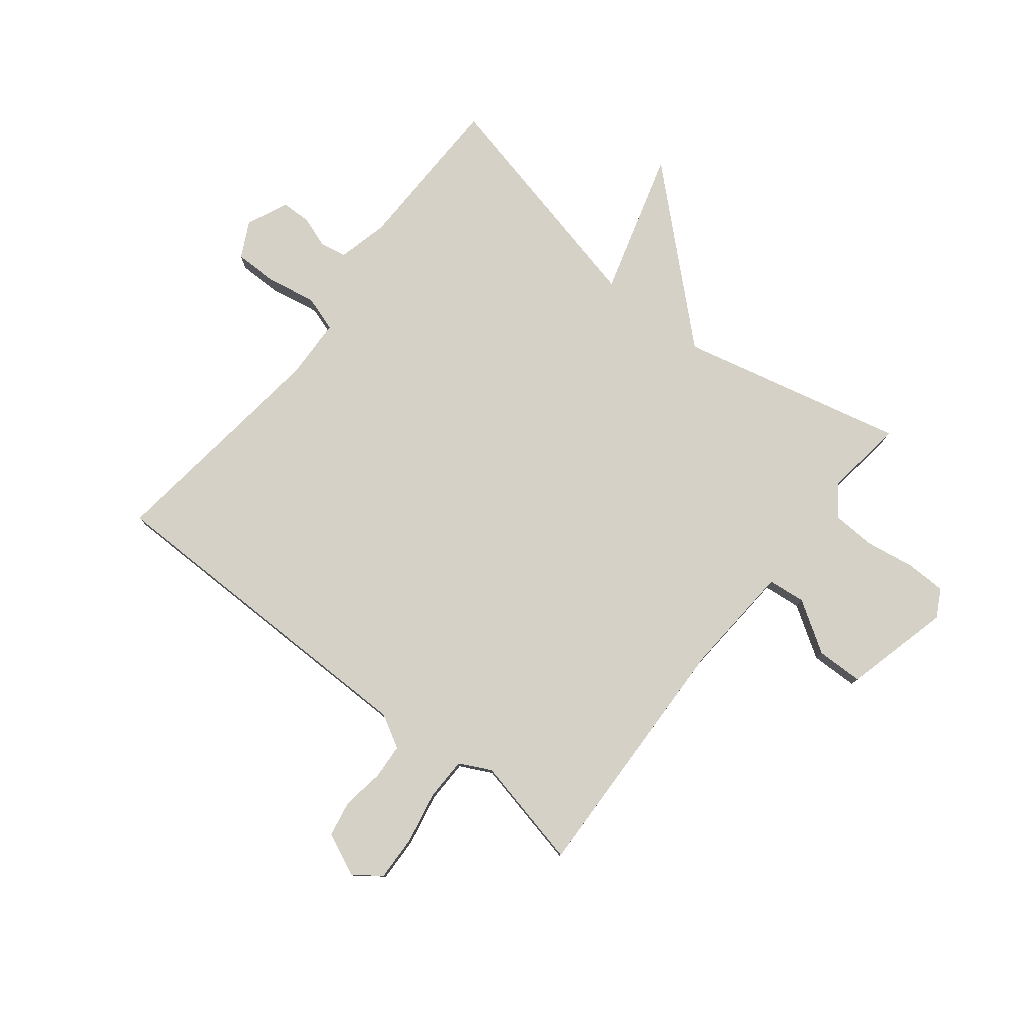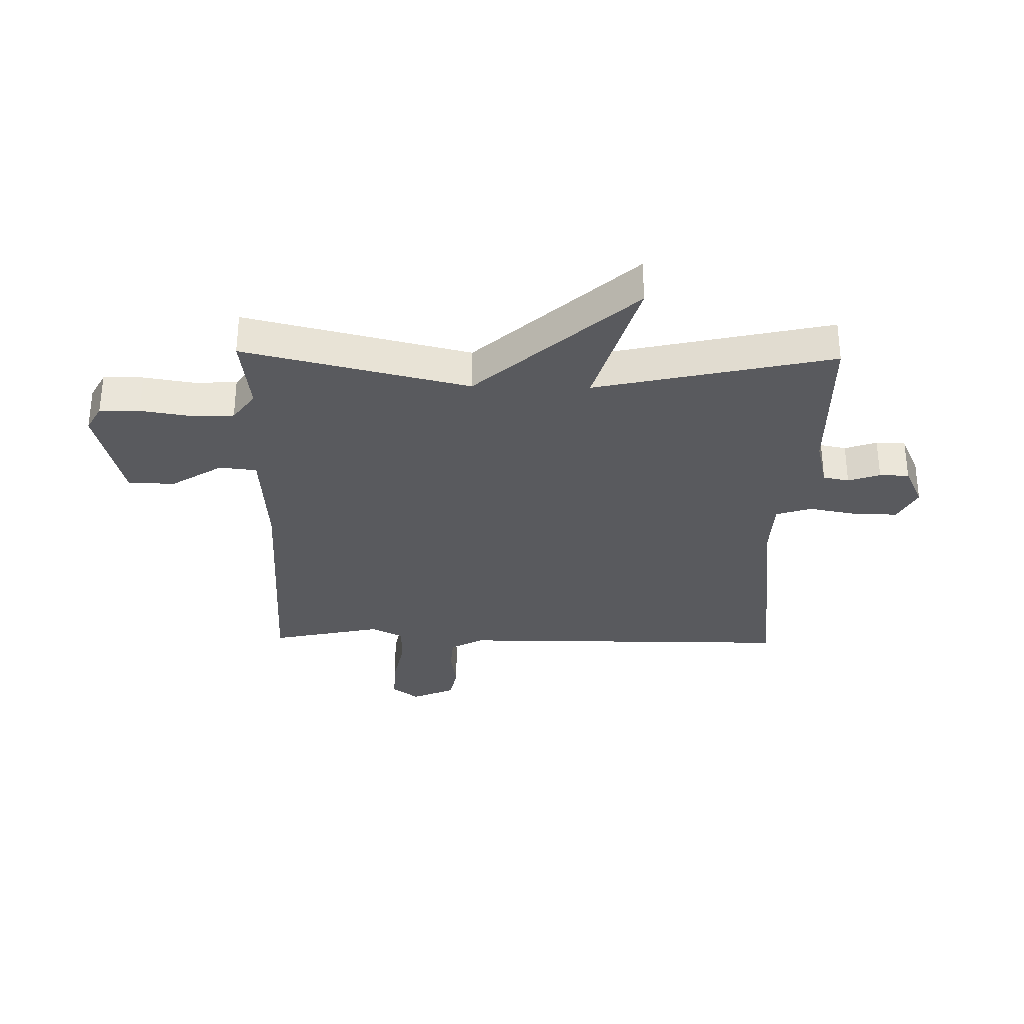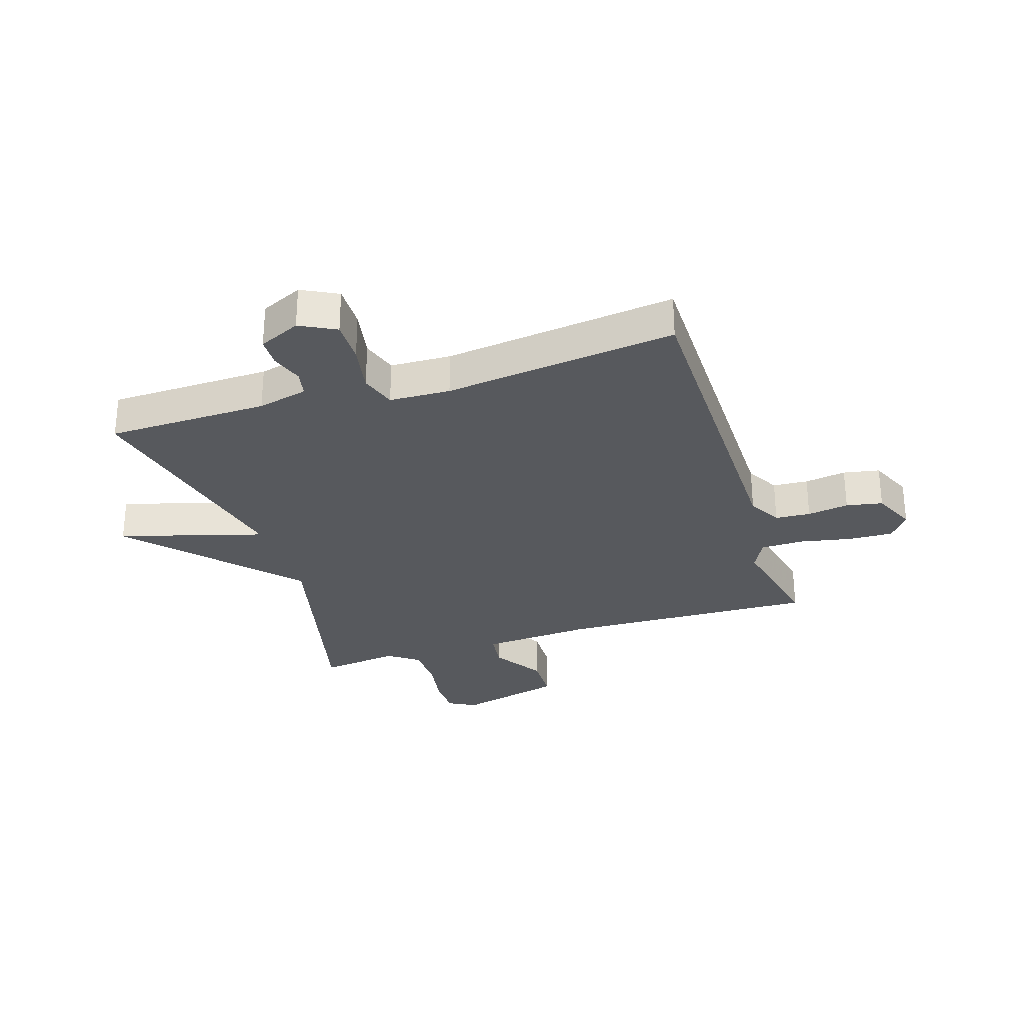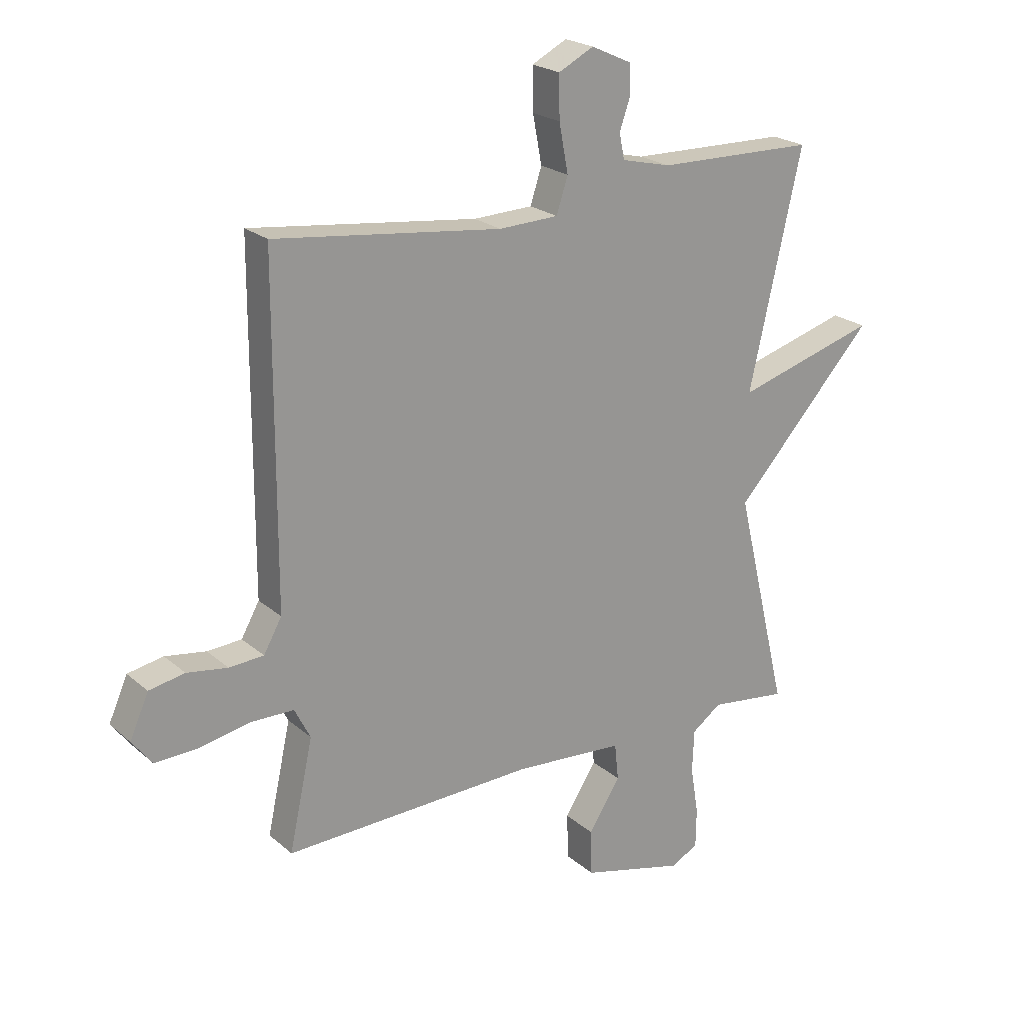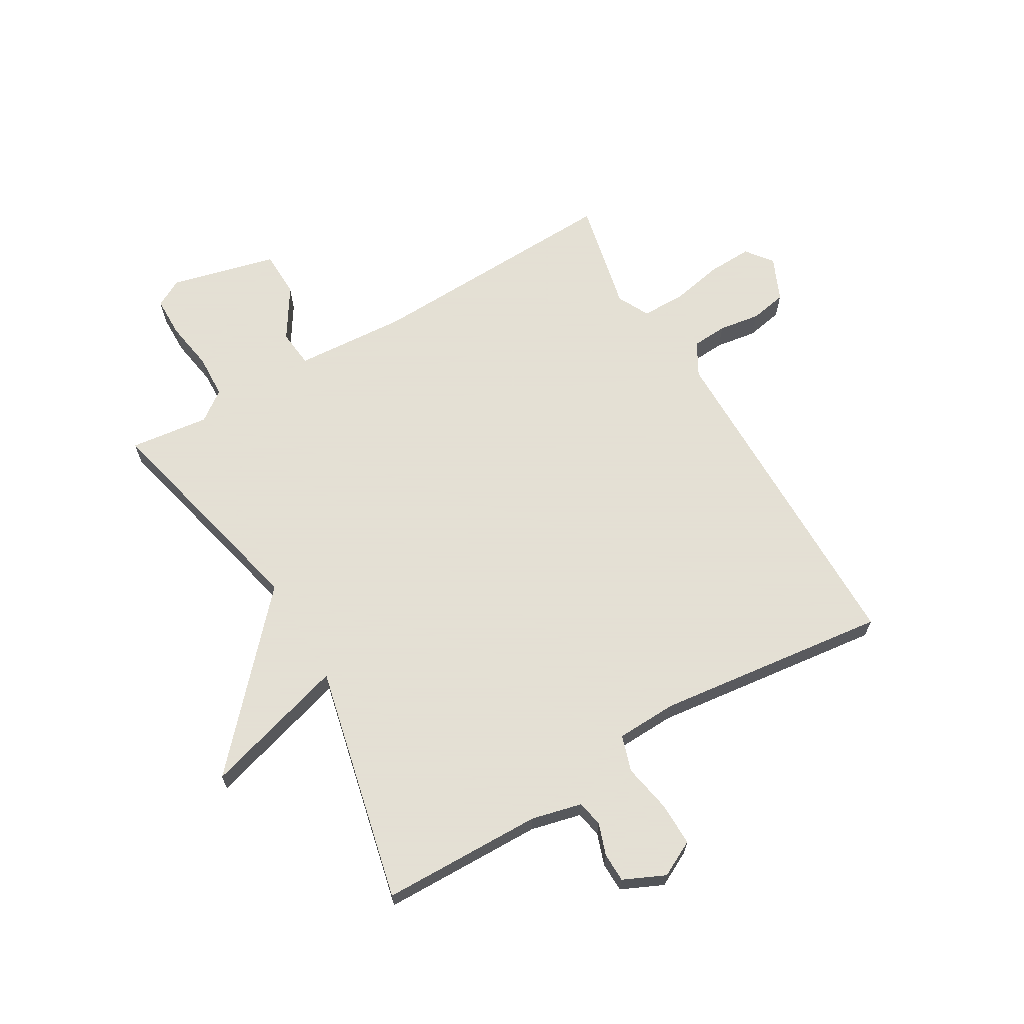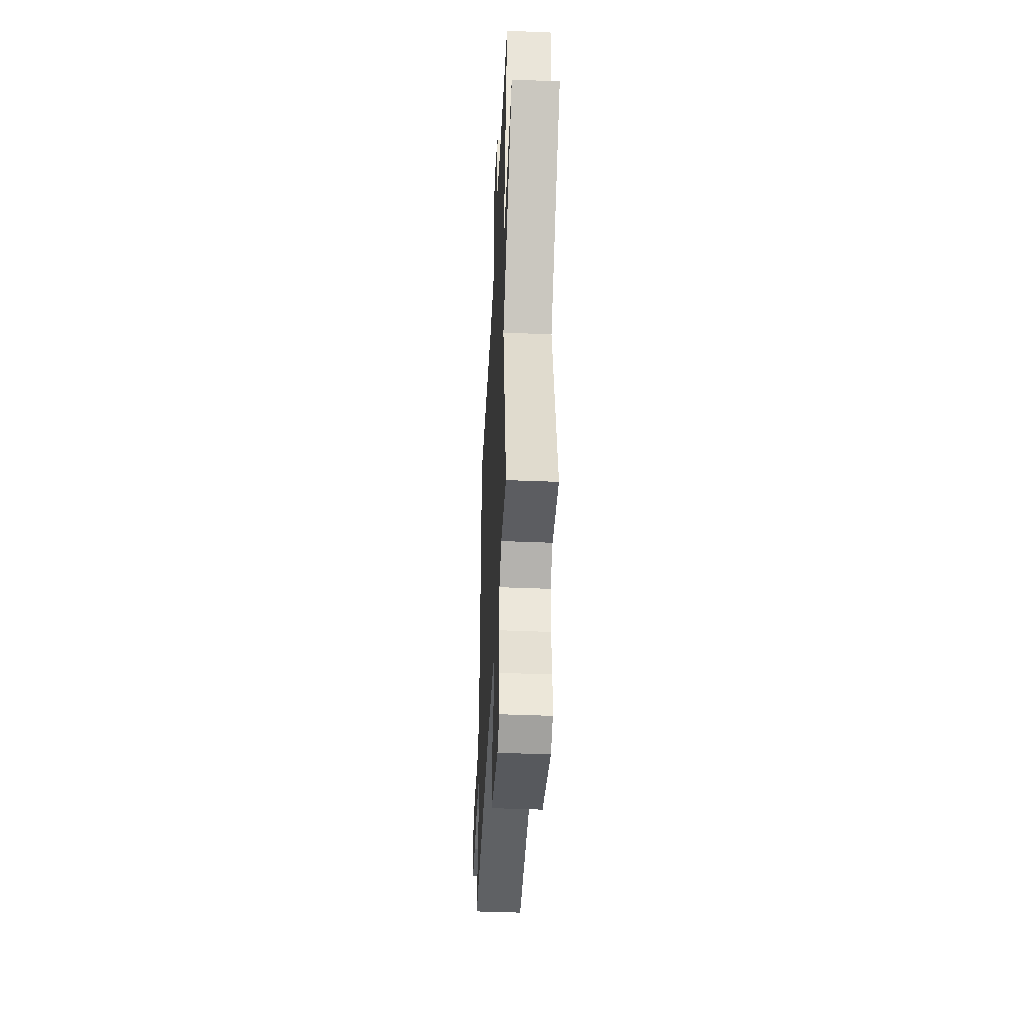
<metadata>
{"format":"obj","ext":"obj","renderer":"f3d","projection":"perspective","resolution":1024,"background":"white","views":[{"elev":78.9,"azim":128.4,"up":"+Y"},{"elev":-31.6,"azim":-91.2,"up":"+Y"},{"elev":-29.4,"azim":17.8,"up":"+Y"},{"elev":22.0,"azim":145.4,"up":"+Z"},{"elev":66.2,"azim":-30.4,"up":"+Y"},{"elev":-43.4,"azim":-92.8,"up":"+Z"}]}
</metadata>
<code>
v -0.5 0.07 -0.5
v -0.407 0.07 -0.111
v -0.656 0.07 0.162
v -0.407 0.07 0.089
v -0.5 0.07 0.5
v -0.221 0.07 0.505
v -0.134 0.07 0.526
v -0.125 0.07 0.571
v -0.144 0.07 0.626
v -0.143 0.07 0.677
v -0.071 0.07 0.71
v -0.009 0.07 0.678
v -0.01 0.07 0.603
v -0.026 0.07 0.518
v -0.006 0.07 0.456
v 0.099 0.07 0.452
v 0.5 0.07 0.5
v 0.502 0.07 -0.089
v 0.534 0.07 -0.146
v 0.595 0.07 -0.15
v 0.667 0.07 -0.139
v 0.73 0.07 -0.151
v 0.763 0.07 -0.226
v 0.728 0.07 -0.272
v 0.651 0.07 -0.269
v 0.56 0.07 -0.251
v 0.486 0.07 -0.252
v 0.458 0.07 -0.307
v 0.5 0.07 -0.5
v 0.056 0.07 -0.484
v -0.137 0.07 -0.497
v -0.144 0.07 -0.562
v -0.088 0.07 -0.65
v -0.09 0.07 -0.731
v -0.273 0.07 -0.777
v -0.321 0.07 -0.751
v -0.322 0.07 -0.682
v -0.308 0.07 -0.596
v -0.311 0.07 -0.521
v -0.363 0.07 -0.483
v -0.5 0 -0.5
v -0.407 0 -0.111
v -0.656 0 0.162
v -0.407 0 0.089
v -0.5 0 0.5
v -0.221 0 0.505
v -0.134 0 0.526
v -0.125 0 0.571
v -0.144 0 0.626
v -0.143 0 0.677
v -0.071 0 0.71
v -0.009 0 0.678
v -0.01 0 0.603
v -0.026 0 0.518
v -0.006 0 0.456
v 0.099 0 0.452
v 0.5 0 0.5
v 0.502 0 -0.089
v 0.534 0 -0.146
v 0.595 0 -0.15
v 0.667 0 -0.139
v 0.73 0 -0.151
v 0.763 0 -0.226
v 0.728 0 -0.272
v 0.651 0 -0.269
v 0.56 0 -0.251
v 0.486 0 -0.252
v 0.458 0 -0.307
v 0.5 0 -0.5
v 0.056 0 -0.484
v -0.137 0 -0.497
v -0.144 0 -0.562
v -0.088 0 -0.65
v -0.09 0 -0.731
v -0.273 0 -0.777
v -0.321 0 -0.751
v -0.322 0 -0.682
v -0.308 0 -0.596
v -0.311 0 -0.521
v -0.363 0 -0.483
f 36 37 38
f 35 36 38
f 34 35 38
f 33 34 38
f 32 33 38
f 31 32 38 39
f 28 29 30
f 27 28 30 31
f 24 25 26
f 23 24 26
f 22 23 26
f 21 22 26
f 20 21 26
f 19 20 26 27
f 31 39 40
f 27 31 40
f 19 27 40
f 18 19 40
f 12 13 14
f 11 12 14
f 10 11 14
f 9 10 14
f 8 9 14
f 7 8 14 15
f 6 7 15
f 4 5 6 15
f 2 3 4
f 2 4 15 16
f 17 18 40
f 16 17 40
f 2 16 40
f 1 2 40
f 78 77 76
f 78 76 75
f 78 75 74
f 78 74 73
f 78 73 72
f 79 78 72 71
f 70 69 68
f 71 70 68 67
f 66 65 64
f 66 64 63
f 66 63 62
f 66 62 61
f 66 61 60
f 67 66 60 59
f 80 79 71
f 80 71 67
f 80 67 59
f 80 59 58
f 54 53 52
f 54 52 51
f 54 51 50
f 54 50 49
f 54 49 48
f 55 54 48 47
f 55 47 46
f 55 46 45 44
f 44 43 42
f 56 55 44 42
f 80 58 57
f 80 57 56
f 80 56 42
f 80 42 41
f 1 41 42 2
f 2 42 43 3
f 3 43 44 4
f 4 44 45 5
f 5 45 46 6
f 6 46 47 7
f 7 47 48 8
f 8 48 49 9
f 9 49 50 10
f 10 50 51 11
f 11 51 52 12
f 12 52 53 13
f 13 53 54 14
f 14 54 55 15
f 15 55 56 16
f 16 56 57 17
f 17 57 58 18
f 18 58 59 19
f 19 59 60 20
f 20 60 61 21
f 21 61 62 22
f 22 62 63 23
f 23 63 64 24
f 24 64 65 25
f 25 65 66 26
f 26 66 67 27
f 27 67 68 28
f 28 68 69 29
f 29 69 70 30
f 30 70 71 31
f 31 71 72 32
f 32 72 73 33
f 33 73 74 34
f 34 74 75 35
f 35 75 76 36
f 36 76 77 37
f 37 77 78 38
f 38 78 79 39
f 39 79 80 40
f 40 80 41 1

</code>
